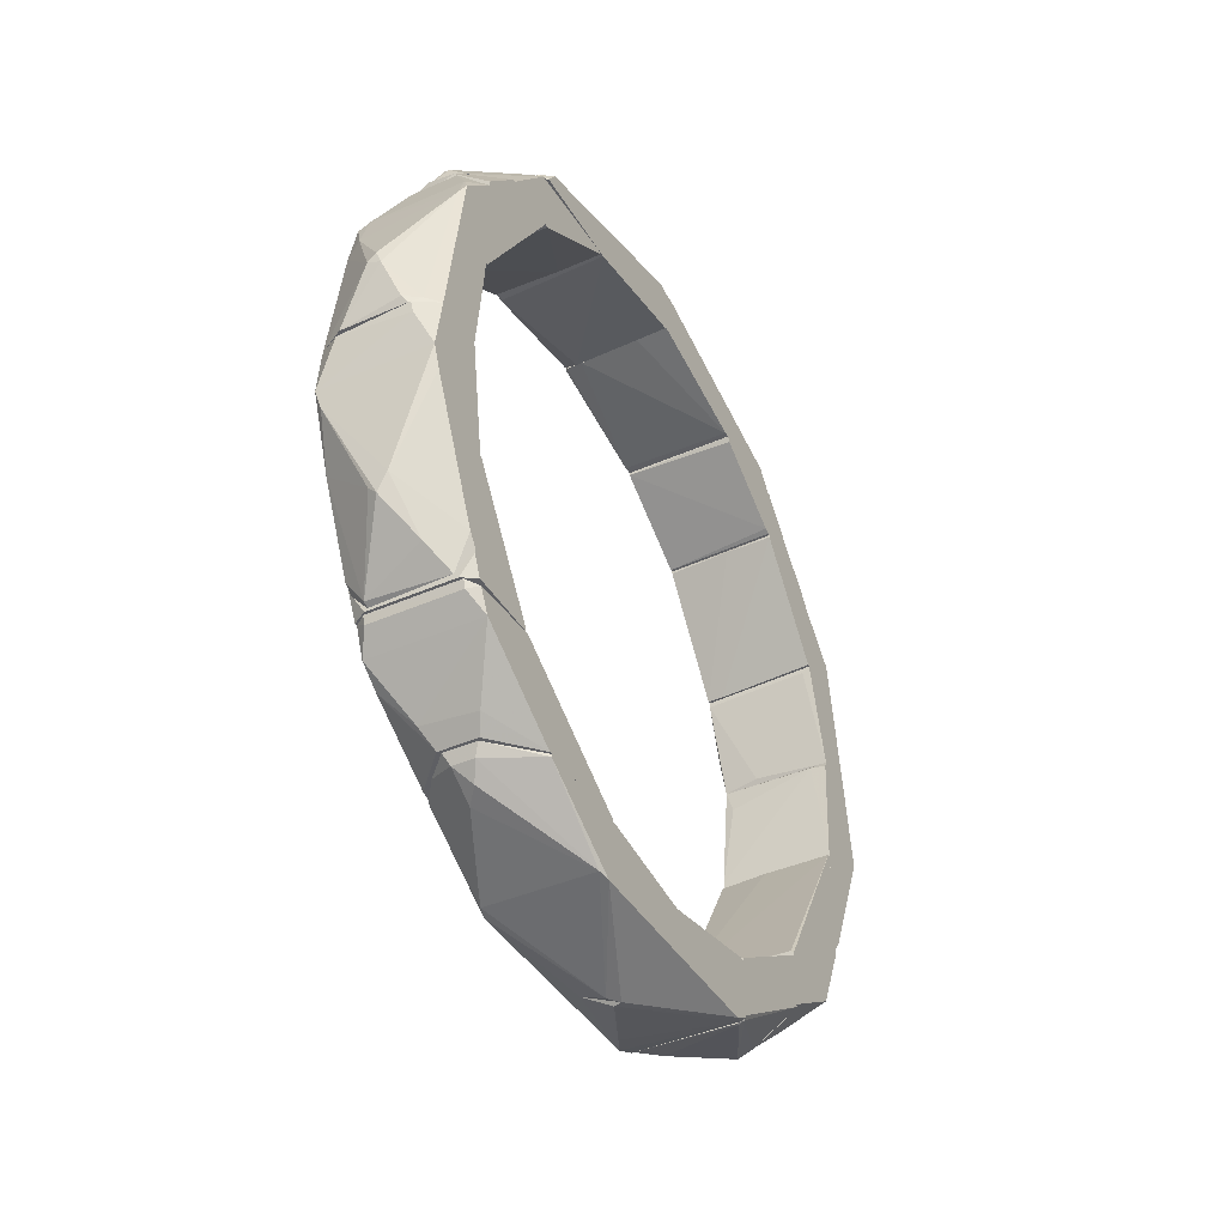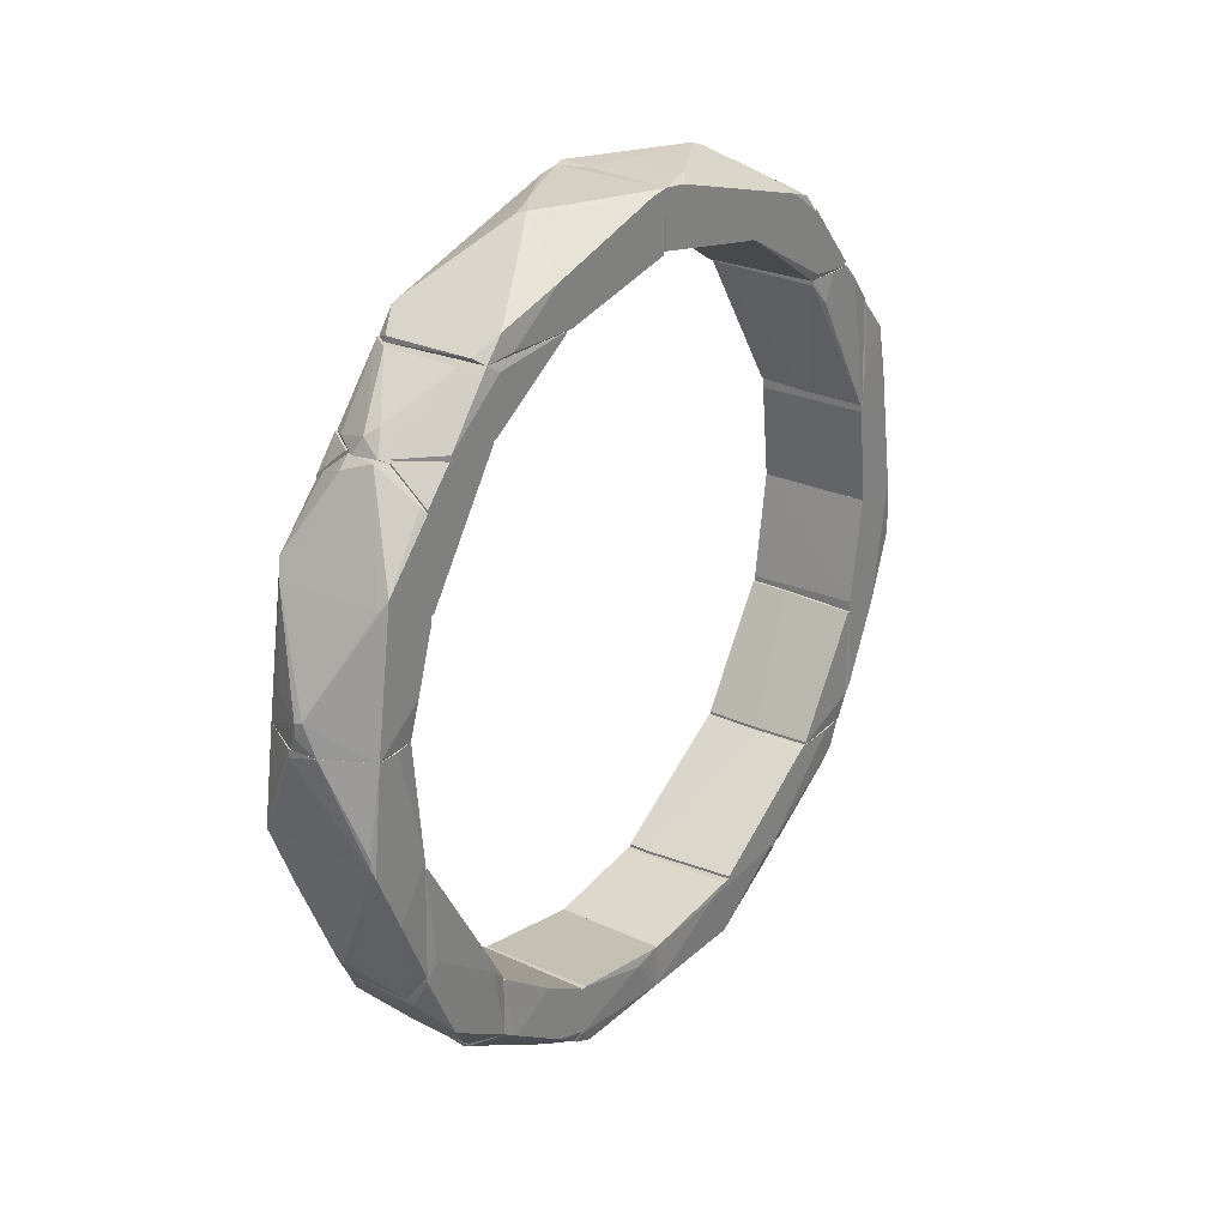
<metadata>
{"format":"obj","ext":"obj","renderer":"f3d","projection":"perspective","resolution":1024,"background":"white","views":[{"elev":-40.9,"azim":-151.8,"up":"+Z"},{"elev":26.4,"azim":36.0,"up":"+Z"}]}
</metadata>
<code>
o convex_0
v -0.03563 -0.995 -0.533
v 0.1567 -0.995 0.09551
v 0.1493 -0.9433 0.09551
v -0.154 -1.054 0.09551
v -0.154 -0.9211 -0.2077
v 0.1493 -1.091 -0.1559
v 0.1493 -0.9211 -0.5256
v -0.154 -1.091 -0.1559
v -0.154 -0.9211 -0.5182
v 0.03833 -1.121 0.09551
v -0.154 -0.9358 0.08073
v 0.008742 -1.039 -0.4738
v 0.1567 -0.9211 -0.2151
v 0.09009 -0.9285 -0.6069
v 0.1567 -1.054 0.09551
v -0.04302 -1.121 0.07337
v -0.08739 -0.9285 -0.6069
v 0.1567 -1.084 -0.1781
v -0.154 -0.9433 0.09551
v -0.09477 -1.069 -0.2964
v -0.154 -0.9433 -0.4886
v -0.08739 -0.9211 -0.6069
v 0.1567 -1.01 -0.3407
v -0.01343 -1.032 -0.4886
v -0.04302 -1.121 0.09551
v 0.1271 -0.9358 0.02901
v -0.1096 -0.9358 0.08815
v 0.04572 -1.054 -0.3925
v 0.1493 -1.091 -0.1263
v 0.04572 -1.039 -0.4295
f 18 28 30
f 2 3 4
f 4 5 8
f 5 7 9
f 8 5 9
f 2 4 10
f 5 4 11
f 3 2 13
f 7 5 13
f 2 10 15
f 13 2 15
f 8 6 16
f 6 10 16
f 14 1 17
f 13 15 18
f 4 3 19
f 11 4 19
f 8 9 21
f 9 17 21
f 20 8 21
f 9 7 22
f 7 14 22
f 17 9 22
f 14 17 22
f 7 13 23
f 14 7 23
f 13 18 23
f 1 14 24
f 14 12 24
f 17 1 24
f 12 20 24
f 21 17 24
f 20 21 24
f 4 8 25
f 10 4 25
f 8 16 25
f 16 10 25
f 3 13 26
f 26 13 27
f 5 11 27
f 13 5 27
f 19 3 27
f 11 19 27
f 3 26 27
f 6 8 28
f 18 6 28
f 8 20 28
f 20 12 28
f 10 6 29
f 15 10 29
f 6 18 29
f 18 15 29
f 12 14 30
f 14 23 30
f 23 18 30
f 28 12 30
o convex_1
v -0.117 -0.6548 -0.8659
v 0.1567 -0.9136 -0.2372
v 0.03091 -0.9136 -0.2298
v -0.09477 -0.921 -0.6144
v 0.1493 -0.8175 -0.7401
v 0.1493 -0.6474 -0.681
v -0.154 -0.9136 -0.2298
v -0.154 -0.6474 -0.6884
v -0.154 -0.8323 -0.7254
v 0.03833 -0.6474 -0.9177
v 0.1493 -0.921 -0.5405
v 0.1493 -0.6474 -0.8437
v -0.154 -0.921 -0.5332
v 0.09751 -0.9136 -0.6292
v 0.03091 -0.921 -0.2298
v -0.154 -0.6474 -0.8363
v -0.03563 -0.6548 -0.9177
v 0.1567 -0.6918 -0.6366
v -0.1466 -0.6474 -0.6809
v 0.1567 -0.8914 -0.4961
v 0.06792 -0.7065 -0.8659
v -0.154 -0.921 -0.2298
v 0.1493 -0.6548 -0.6662
v 0.1567 -0.921 -0.2372
v 0.1493 -0.8323 -0.7254
v -0.07258 -0.714 -0.8585
f 55 39 56
f 37 38 39
f 38 36 40
f 40 36 42
f 37 39 43
f 39 34 43
f 34 41 43
f 34 39 44
f 41 34 44
f 32 33 45
f 33 37 45
f 43 41 45
f 39 38 46
f 31 39 46
f 38 40 46
f 46 40 47
f 31 46 47
f 35 42 48
f 42 36 48
f 36 38 49
f 38 37 49
f 48 32 50
f 35 48 50
f 42 35 51
f 40 42 51
f 47 40 51
f 37 43 52
f 45 37 52
f 43 45 52
f 33 32 53
f 37 33 53
f 32 48 53
f 48 36 53
f 36 49 53
f 49 37 53
f 32 45 54
f 45 41 54
f 50 32 54
f 41 50 54
f 44 39 55
f 41 44 55
f 50 41 55
f 35 50 55
f 51 35 55
f 51 55 56
f 39 31 56
f 31 47 56
f 47 51 56
o convex_2
v -0.006007 -0.6177 -0.9621
v 0.1567 -0.4846 -0.7994
v 0.1493 -0.6399 -0.6885
v -0.154 -0.3515 -0.8733
v -0.154 -0.6474 -0.6959
v 0.1345 -0.3515 -1.043
v -0.1465 -0.3589 -1.036
v 0.1493 -0.6474 -0.8438
v 0.1567 -0.3515 -0.8734
v -0.154 -0.6474 -0.8438
v 0.1567 -0.4403 -0.9769
v 0.0383 -0.6474 -0.9251
v -0.1022 -0.6399 -0.6885
v -0.1318 -0.3515 -1.043
v 0.1567 -0.6104 -0.866
v 0.1493 -0.6474 -0.6885
v -0.154 -0.3515 -1.029
v 0.09748 -0.4329 -1.021
v -0.0356 -0.6474 -0.9251
v 0.1567 -0.3515 -1.006
v -0.1318 -0.3589 -1.043
f 74 57 77
f 59 58 65
f 60 59 65
f 62 60 65
f 61 60 66
f 64 61 66
f 65 58 67
f 64 66 68
f 59 60 69
f 60 61 69
f 60 62 70
f 67 58 71
f 64 68 71
f 68 67 71
f 58 59 72
f 61 64 72
f 59 69 72
f 69 61 72
f 71 58 72
f 64 71 72
f 66 60 73
f 63 66 73
f 60 70 73
f 70 63 73
f 62 67 74
f 68 57 74
f 67 68 74
f 63 57 75
f 66 63 75
f 57 68 75
f 68 66 75
f 62 65 76
f 67 62 76
f 65 67 76
f 57 63 77
f 70 62 77
f 63 70 77
f 62 74 77
o convex_3
v 0.09009 -0.01122 -1.095
v -0.154 -0.3515 -1.036
v -0.1466 -0.3366 -1.051
v 0.1567 -0.3515 -1.014
v -0.154 -0.01122 -0.94
v 0.1567 -0.3293 -0.8807
v 0.1493 -0.01122 -0.94
v -0.154 -0.3515 -0.8807
v -0.01343 -0.01122 -1.14
v -0.154 -0.01122 -1.058
v 0.1493 -0.3071 -1.058
v 0.1493 -0.01122 -1.058
v 0.1567 -0.3515 -0.8807
v -0.154 -0.3071 -1.058
v 0.1419 -0.3515 -1.043
v 0.008712 -0.01868 -1.14
v 0.1567 -0.1074 -0.9473
v -0.154 -0.3366 -0.8807
v 0.1123 -0.2331 -1.08
f 80 93 96
f 78 82 84
f 82 83 84
f 79 81 85
f 82 79 85
f 82 78 86
f 82 86 87
f 79 82 87
f 78 84 89
f 81 88 89
f 88 78 89
f 81 83 90
f 85 81 90
f 83 85 90
f 80 79 91
f 87 86 91
f 79 87 91
f 79 80 92
f 81 79 92
f 80 88 92
f 88 81 92
f 86 78 93
f 80 91 93
f 91 86 93
f 83 81 94
f 84 83 94
f 81 89 94
f 89 84 94
f 83 82 95
f 82 85 95
f 85 83 95
f 88 80 96
f 78 88 96
f 93 78 96
o convex_4
v -0.1096 -1.069 0.1918
v 0.1567 -0.8693 0.606
v 0.1419 -0.8693 0.6208
v -0.154 -0.9433 0.09565
v 0.1567 -1.054 0.09565
v -0.154 -0.8693 0.606
v 0.1567 -0.8693 0.3546
v 0.1345 -1.017 0.4284
v -0.154 -0.9951 0.4728
v -0.01346 -1.128 0.1327
v 0.1493 -0.9433 0.09565
v 0.03091 -0.8915 0.6948
v -0.154 -0.8693 0.3767
v -0.154 -1.054 0.09565
v 0.008712 -1.128 0.1771
v 0.1567 -1.002 0.458
v -0.05041 -0.8767 0.6948
v 0.0383 -1.121 0.09565
v -0.1392 -1.017 0.4285
v 0.05308 -0.8693 0.6948
v -0.05041 -0.9063 0.6651
v -0.01346 -1.128 0.1697
v 0.05308 -0.9358 0.1105
v -0.03563 -1.121 0.09565
v -0.1318 -0.8693 0.3694
v 0.1419 -0.8767 0.6208
v -0.1244 -0.8767 0.6356
v 0.1567 -0.9211 0.1918
f 107 103 124
f 99 98 102
f 98 101 103
f 102 98 103
f 102 100 105
f 101 100 107
f 100 102 109
f 102 103 109
f 100 101 110
f 105 100 110
f 101 98 112
f 108 104 112
f 111 101 112
f 104 111 112
f 110 101 114
f 101 111 114
f 111 106 114
f 110 97 115
f 105 110 115
f 111 104 115
f 99 102 116
f 102 113 116
f 113 108 116
f 104 108 117
f 108 113 117
f 115 104 117
f 105 115 117
f 97 110 118
f 106 111 118
f 115 97 118
f 111 115 118
f 107 100 119
f 103 107 119
f 110 114 120
f 114 106 120
f 118 110 120
f 106 118 120
f 100 109 121
f 109 103 121
f 119 100 121
f 103 119 121
f 98 99 122
f 112 98 122
f 108 112 122
f 99 116 122
f 116 108 122
f 102 105 123
f 113 102 123
f 105 117 123
f 117 113 123
f 103 101 124
f 101 107 124
o convex_5
v -0.1244 -0.8693 0.643
v 0.1567 -0.6474 0.6948
v 0.1567 -0.7953 0.6948
v 0.1567 -0.8693 0.3693
v -0.154 -0.64 0.6873
v -0.154 -0.8619 0.3842
v 0.0605 -0.8693 0.6948
v -0.154 -0.8027 0.6948
v 0.1567 -0.8693 0.6134
v 0.1567 -0.8619 0.3693
v -0.154 -0.8693 0.3842
v -0.02082 -0.64 0.6873
v -0.154 -0.8693 0.6134
v -0.06522 -0.8693 0.6948
v -0.154 -0.64 0.6948
v 0.1567 -0.6474 0.6873
v 0.1123 -0.8619 0.3693
f 135 130 141
f 126 127 128
f 127 126 131
f 125 128 131
f 129 130 132
f 131 126 132
f 128 127 133
f 127 131 133
f 131 128 133
f 126 128 134
f 128 125 135
f 132 130 135
f 134 129 136
f 125 132 137
f 135 125 137
f 132 135 137
f 125 131 138
f 132 125 138
f 131 132 138
f 132 126 139
f 129 132 139
f 126 136 139
f 136 129 139
f 126 134 140
f 136 126 140
f 134 136 140
f 130 129 141
f 134 128 141
f 129 134 141
f 128 135 141
o convex_6
v 0.1567 -0.6178 0.8427
v -0.154 -0.7953 0.6948
v -0.117 -0.8249 0.6948
v 0.1567 -0.6399 0.6948
v -0.154 -0.3885 0.8649
v -0.1022 -0.6917 0.8649
v 0.1567 -0.3885 0.8649
v 0.03833 -0.8841 0.7022
v -0.154 -0.6178 0.7022
v 0.1049 -0.6917 0.8649
v 0.1567 -0.7878 0.6948
v -0.154 -0.6547 0.8649
v -0.01343 -0.8693 0.7392
v 0.1567 -0.3885 0.8575
v -0.154 -0.3959 0.8501
v 0.1493 -0.6547 0.8649
v 0.0161 -0.847 0.7614
v -0.154 -0.6326 0.6948
v 0.1567 -0.7878 0.7096
v -0.03563 -0.8841 0.6948
v -0.117 -0.8249 0.7022
f 144 161 162
f 144 143 145
f 146 147 148
f 143 146 150
f 148 147 151
f 144 145 152
f 145 142 152
f 146 143 153
f 147 146 153
f 147 153 154
f 142 145 155
f 148 142 155
f 146 148 155
f 145 150 155
f 155 150 156
f 150 146 156
f 146 155 156
f 142 148 157
f 148 151 157
f 151 147 158
f 149 151 158
f 147 154 158
f 154 149 158
f 145 143 159
f 143 150 159
f 150 145 159
f 151 149 160
f 149 152 160
f 152 142 160
f 142 157 160
f 157 151 160
f 152 149 161
f 144 152 161
f 149 154 161
f 161 154 162
f 143 144 162
f 153 143 162
f 154 153 162
o convex_7
v 0.06053 -0.2257 1.094
v -0.154 -0.6473 0.865
v -0.1244 -0.6695 0.865
v 0.1493 -0.01122 0.9389
v -0.154 -0.01122 1.094
v 0.1493 -0.6547 0.865
v -0.154 -0.01122 0.9537
v 0.1567 -0.01122 1.094
v -0.01343 -0.3441 1.087
v -0.154 -0.3737 0.865
v 0.1567 -0.3662 0.865
v 0.1493 -0.6029 0.9241
v -0.1466 -0.5807 0.9389
v 0.1567 -0.4106 0.9833
v 0.008712 -0.3294 1.094
v 0.1197 -0.6695 0.8798
v -0.154 -0.06303 1.087
v 0.1567 -0.01865 0.9389
v -0.06519 -0.01122 0.9463
v -0.117 -0.6695 0.8798
v 0.1567 -0.06303 1.087
v -0.154 -0.6029 0.9241
v 0.1567 -0.5733 0.8724
v 0.1049 -0.01122 0.9389
v -0.04305 -0.2628 1.094
v 0.0161 -0.3441 1.087
f 183 177 188
f 165 164 168
f 167 166 169
f 164 167 169
f 167 163 170
f 166 167 170
f 168 164 172
f 164 169 172
f 168 172 173
f 173 170 176
f 163 167 177
f 165 168 178
f 168 174 178
f 167 164 179
f 166 170 180
f 173 166 180
f 170 173 180
f 169 166 181
f 172 169 181
f 164 165 182
f 165 178 182
f 178 174 182
f 170 163 183
f 176 170 183
f 163 177 183
f 174 175 184
f 179 164 184
f 175 179 184
f 164 182 184
f 182 174 184
f 168 173 185
f 174 168 185
f 173 176 185
f 176 174 185
f 166 173 186
f 173 172 186
f 181 166 186
f 172 181 186
f 175 171 187
f 177 167 187
f 171 177 187
f 167 179 187
f 179 175 187
f 171 175 188
f 175 174 188
f 174 176 188
f 177 171 188
f 176 183 188
o convex_8
v 0.1049 0.6101 -0.9029
v -0.154 -0.01122 -1.058
v -0.01343 -0.01122 -1.14
v 0.1493 -0.01116 -0.94
v -0.154 0.5583 -0.8956
v 0.1493 0.3069 -1.058
v -0.154 -0.01122 -0.94
v -0.1466 0.3364 -1.051
v 0.1567 0.2921 -0.8956
v -0.006037 0.6175 -0.9621
v 0.1493 -0.01116 -1.058
v -0.154 0.2773 -0.8956
v 0.1567 0.5213 -0.8956
v -0.04302 0.6693 -0.8956
v 0.008712 0.01849 -1.14
v -0.154 0.3069 -1.058
v 0.03091 0.6544 -0.9252
v 0.1419 0.3364 -1.051
v -0.154 0.5583 -0.903
v 0.1493 0.5509 -0.9104
v 0.04572 0.6693 -0.8956
v 0.03091 0.573 -0.9769
v 0.09012 -0.01116 -1.095
v -0.02824 0.6544 -0.9252
v 0.1567 0.2403 -0.9178
f 201 197 213
f 190 191 195
f 191 192 195
f 193 190 195
f 192 191 199
f 195 192 200
f 193 195 200
f 197 193 200
f 192 197 200
f 193 197 201
f 193 201 202
f 191 190 204
f 190 193 204
f 203 191 204
f 196 203 204
f 203 196 206
f 194 203 206
f 193 202 207
f 204 193 207
f 196 204 207
f 189 201 208
f 201 194 208
f 194 206 208
f 201 189 209
f 202 201 209
f 189 205 209
f 205 202 209
f 196 198 210
f 205 189 210
f 198 205 210
f 206 196 210
f 189 208 210
f 208 206 210
f 199 191 211
f 194 199 211
f 191 203 211
f 203 194 211
f 198 196 212
f 205 198 212
f 202 205 212
f 196 207 212
f 207 202 212
f 197 192 213
f 192 199 213
f 199 194 213
f 194 201 213
o convex_9
v 0.1493 0.832 -0.7254
v -0.154 0.2921 -0.8955
v -0.09477 0.2921 -0.8955
v -0.154 0.6693 -0.6515
v -0.05041 0.6767 -0.8955
v 0.1567 0.3143 -0.8881
v 0.1567 0.6767 -0.6515
v -0.154 0.8616 -0.6663
v 0.1493 0.5732 -0.8955
v -0.154 0.5657 -0.8955
v 0.1197 0.8838 -0.6515
v -0.154 0.832 -0.7254
v 0.05311 0.6767 -0.8955
v -0.09477 0.2921 -0.8881
v -0.1244 0.8838 -0.6515
v 0.1567 0.5288 -0.8955
v 0.1567 0.795 -0.6515
v 0.1567 0.6618 -0.6589
v 0.1567 0.3143 -0.8955
v -0.1244 0.8764 -0.6737
v 0.07528 0.721 -0.8511
v 0.008712 0.6693 -0.6515
v -0.154 0.2921 -0.8881
v 0.1197 0.8763 -0.6737
v 0.1493 0.7728 -0.7698
v 0.1493 0.8615 -0.6515
v -0.07258 0.7136 -0.8585
f 234 218 240
f 216 215 218
f 215 217 221
f 216 218 222
f 218 215 223
f 215 221 223
f 217 220 224
f 223 221 225
f 222 218 226
f 215 216 227
f 216 219 227
f 221 217 228
f 217 224 228
f 220 219 229
f 216 222 229
f 224 220 230
f 229 214 230
f 220 229 230
f 219 220 231
f 227 219 231
f 219 216 232
f 216 229 232
f 229 219 232
f 225 221 233
f 214 225 233
f 221 228 233
f 228 224 233
f 225 214 234
f 226 218 234
f 220 217 235
f 217 227 235
f 231 220 235
f 227 231 235
f 217 215 236
f 215 227 236
f 227 217 236
f 214 233 237
f 233 224 237
f 222 226 238
f 214 229 238
f 229 222 238
f 234 214 238
f 226 234 238
f 224 230 239
f 230 214 239
f 214 237 239
f 237 224 239
f 218 223 240
f 223 225 240
f 225 234 240
o convex_10
v -0.117 0.8912 -0.6514
v 0.1567 0.8912 -0.326
v -0.05041 0.8912 -0.3186
v 0.001352 0.6767 -0.6514
v 0.1493 0.869 -0.6514
v -0.154 0.6767 -0.644
v 0.1567 0.6841 -0.644
v -0.154 0.8838 -0.3186
v -0.154 0.869 -0.6514
v 0.1567 0.8912 -0.5774
v 0.1567 0.8838 -0.326
v 0.001352 0.6767 -0.644
v 0.1123 0.8912 -0.6514
v -0.154 0.8912 -0.5996
v 0.1567 0.6841 -0.6514
v -0.154 0.6767 -0.6514
v -0.154 0.8912 -0.3186
v -0.05041 0.8838 -0.3186
f 252 251 258
f 243 242 241
f 244 241 245
f 246 248 249
f 241 244 249
f 241 242 250
f 242 247 250
f 242 243 251
f 247 242 251
f 246 244 252
f 244 247 252
f 248 246 252
f 247 251 252
f 245 241 253
f 241 250 253
f 250 245 253
f 243 241 254
f 249 248 254
f 241 249 254
f 244 245 255
f 247 244 255
f 245 250 255
f 250 247 255
f 244 246 256
f 246 249 256
f 249 244 256
f 248 243 257
f 243 254 257
f 254 248 257
f 243 248 258
f 251 243 258
f 248 252 258
o convex_11
v -0.06519 0.9578 -0.5774
v 0.1567 1.069 -0.007909
v 0.1567 0.9356 -0.007909
v -0.154 0.9356 -0.007909
v 0.1493 0.8912 -0.5922
v -0.154 1.091 -0.1559
v -0.154 0.8912 -0.5848
v 0.001352 1.039 -0.4813
v 0.1493 1.091 -0.1559
v -0.09477 1.106 -0.007909
v 0.1567 0.8912 -0.2965
v -0.154 0.8912 -0.3038
v 0.1049 0.906 -0.6366
v -0.154 1.069 -0.007909
v -0.1096 0.8986 -0.644
v 0.1567 1.01 -0.3407
v 0.09751 1.106 -0.02273
v -0.154 1.069 -0.2151
v 0.1567 0.906 -0.5627
v 0.1049 0.8912 -0.644
v 0.1345 1.083 -0.2077
v -0.02824 1.047 -0.4369
v -0.154 0.9134 -0.5553
v -0.1022 1.106 -0.0449
v 0.02352 1.039 -0.459
f 279 274 283
f 261 260 262
f 262 264 265
f 262 260 268
f 260 261 269
f 261 262 269
f 265 263 269
f 265 269 270
f 262 265 270
f 269 262 270
f 259 266 271
f 264 262 272
f 262 268 272
f 268 264 272
f 259 271 273
f 267 260 274
f 260 269 274
f 260 267 275
f 268 260 275
f 265 264 276
f 269 263 277
f 263 271 277
f 274 269 277
f 271 274 277
f 263 265 278
f 271 263 278
f 265 273 278
f 273 271 278
f 264 267 279
f 267 274 279
f 266 259 280
f 276 264 280
f 264 279 280
f 279 266 280
f 259 273 281
f 273 265 281
f 265 276 281
f 280 259 281
f 276 280 281
f 267 264 282
f 264 268 282
f 275 267 282
f 268 275 282
f 271 266 283
f 274 271 283
f 266 279 283
o convex_12
v -0.06522 0.8764 0.6874
v 0.1567 0.7285 0.6948
v 0.1567 0.795 0.6948
v 0.1567 0.906 0.2806
v -0.154 0.6471 0.6874
v -0.154 0.906 0.288
v 0.1493 0.6471 0.68
v 0.1271 0.906 0.5986
v -0.154 0.906 0.5764
v -0.006037 0.8986 0.2806
v -0.154 0.8024 0.6948
v 0.03091 0.8912 0.6948
v 0.1493 0.906 0.5764
v 0.1493 0.6471 0.6948
v -0.05041 0.906 0.6652
v 0.1567 0.8986 0.2806
v -0.154 0.8986 0.288
v -0.154 0.6471 0.6948
v 0.1567 0.6989 0.6208
v 0.1567 0.8394 0.6504
f 296 291 303
f 287 289 291
f 291 289 292
f 289 288 292
f 289 287 293
f 290 288 293
f 285 286 294
f 284 292 294
f 292 288 294
f 284 294 295
f 294 286 295
f 287 291 296
f 288 290 297
f 285 294 297
f 291 292 298
f 292 284 298
f 295 291 298
f 284 295 298
f 293 287 299
f 290 293 299
f 288 289 300
f 289 293 300
f 293 288 300
f 294 288 301
f 288 297 301
f 297 294 301
f 287 285 302
f 297 290 302
f 285 297 302
f 299 287 302
f 290 299 302
f 286 285 303
f 285 287 303
f 295 286 303
f 291 295 303
f 287 296 303
o convex_13
v -0.117 1.091 0.006937
v 0.1567 0.9134 0.3619
v 0.1493 0.9948 0.4728
v -0.154 0.906 0.5617
v -0.154 0.9356 -0.007909
v 0.1567 1.069 -0.007845
v -0.006037 1.128 0.1771
v 0.1567 0.9356 -0.007845
v -0.154 1.002 0.4581
v 0.0605 0.906 0.643
v -0.154 0.906 0.2585
v -0.154 1.069 -0.007909
v 0.1567 0.906 0.2584
v 0.09009 1.106 -0.007845
v 0.1493 0.906 0.569
v -0.06519 0.9134 0.643
v 0.1049 1.047 0.3619
v -0.07258 1.113 0.01433
v 0.01613 1.128 0.1548
v 0.1271 0.98 0.5099
v -0.1391 1.017 0.4285
v -0.02085 1.128 0.14
v 0.1493 1.024 0.3397
v -0.1318 0.98 0.5099
v 0.0605 0.9134 0.643
v -0.08739 1.106 -0.007909
f 321 317 329
f 306 305 309
f 309 305 311
f 308 307 312
f 307 308 314
f 308 311 314
f 313 307 314
f 308 312 315
f 311 305 316
f 314 311 316
f 313 314 316
f 305 306 318
f 316 305 318
f 313 316 318
f 307 313 319
f 309 317 322
f 310 320 322
f 318 306 323
f 306 320 323
f 323 320 324
f 304 315 324
f 315 312 324
f 320 310 324
f 321 304 325
f 317 321 325
f 322 317 325
f 310 322 325
f 304 324 325
f 324 310 325
f 306 309 326
f 320 306 326
f 309 322 326
f 322 320 326
f 312 307 327
f 307 319 327
f 319 323 327
f 323 324 327
f 324 312 327
f 313 318 328
f 319 313 328
f 318 323 328
f 323 319 328
f 311 308 329
f 309 311 329
f 308 315 329
f 315 304 329
f 317 309 329
f 304 321 329
o convex_14
v 0.0383 0.8838 0.6948
v -0.154 0.3586 0.8723
v -0.02821 0.3586 0.8723
v 0.1123 0.6693 0.8797
v 0.1493 0.6396 0.6948
v -0.154 0.795 0.6948
v -0.1465 0.647 0.8797
v 0.1567 0.366 0.8797
v -0.154 0.6322 0.6948
v 0.1567 0.7876 0.7096
v -0.006007 0.8615 0.754
v 0.1567 0.6397 0.8797
v -0.154 0.3586 0.8797
v -0.117 0.6693 0.8797
v -0.0578 0.869 0.7022
v -0.154 0.6619 0.8575
v 0.1567 0.366 0.8723
v 0.008712 0.8615 0.754
v 0.1567 0.7876 0.6948
v 0.1567 0.6545 0.7096
f 334 348 349
f 330 334 335
f 333 336 337
f 332 331 338
f 334 332 338
f 331 335 338
f 335 334 338
f 333 337 341
f 337 339 341
f 331 332 342
f 335 331 342
f 332 337 342
f 337 336 342
f 336 333 343
f 333 340 343
f 330 335 344
f 340 330 344
f 335 342 345
f 342 336 345
f 336 343 345
f 343 340 345
f 340 344 345
f 344 335 345
f 332 334 346
f 337 332 346
f 339 337 346
f 339 330 347
f 330 340 347
f 340 333 347
f 333 341 347
f 341 339 347
f 334 330 348
f 330 339 348
f 339 346 348
f 348 346 349
f 346 334 349
o convex_15
v 0.1271 0.5213 0.9685
v -0.154 -0.01122 0.9463
v 0.1197 -0.01122 0.9389
v -0.06519 -0.003795 1.102
v -0.154 0.6323 0.8797
v 0.1567 -0.01122 1.094
v -0.006037 0.329 1.094
v 0.1567 0.3364 0.8797
v -0.154 0.011 1.102
v 0.1567 0.6323 0.8797
v -0.154 0.3438 0.8797
v -0.154 0.6027 0.9241
v 0.1567 -0.01122 0.9463
v 0.1493 0.6027 0.9241
v 0.1567 0.05538 1.087
v 0.01613 0.3438 1.087
v 0.1271 0.6545 0.8872
v -0.154 -0.01122 1.094
v -0.1466 0.5804 0.9389
v -0.1318 0.6471 0.8945
v 0.1567 0.536 0.9463
v -0.04302 0.366 1.065
v 0.1123 0.122 1.094
v -0.1244 0.6545 0.8797
f 369 366 373
f 351 352 355
f 354 351 358
f 353 356 358
f 357 354 359
f 355 357 359
f 352 351 360
f 351 354 360
f 357 352 360
f 354 357 360
f 354 358 361
f 355 352 362
f 352 357 362
f 357 355 362
f 355 359 364
f 350 363 365
f 363 359 366
f 351 355 367
f 355 353 367
f 358 351 367
f 353 358 367
f 361 358 368
f 363 361 368
f 356 365 368
f 365 363 368
f 354 361 369
f 361 363 369
f 363 366 369
f 363 350 370
f 359 363 370
f 364 359 370
f 358 356 371
f 356 368 371
f 368 358 371
f 353 355 372
f 356 353 372
f 355 364 372
f 365 356 372
f 350 365 372
f 370 350 372
f 364 370 372
f 359 354 373
f 366 359 373
f 354 369 373

</code>
